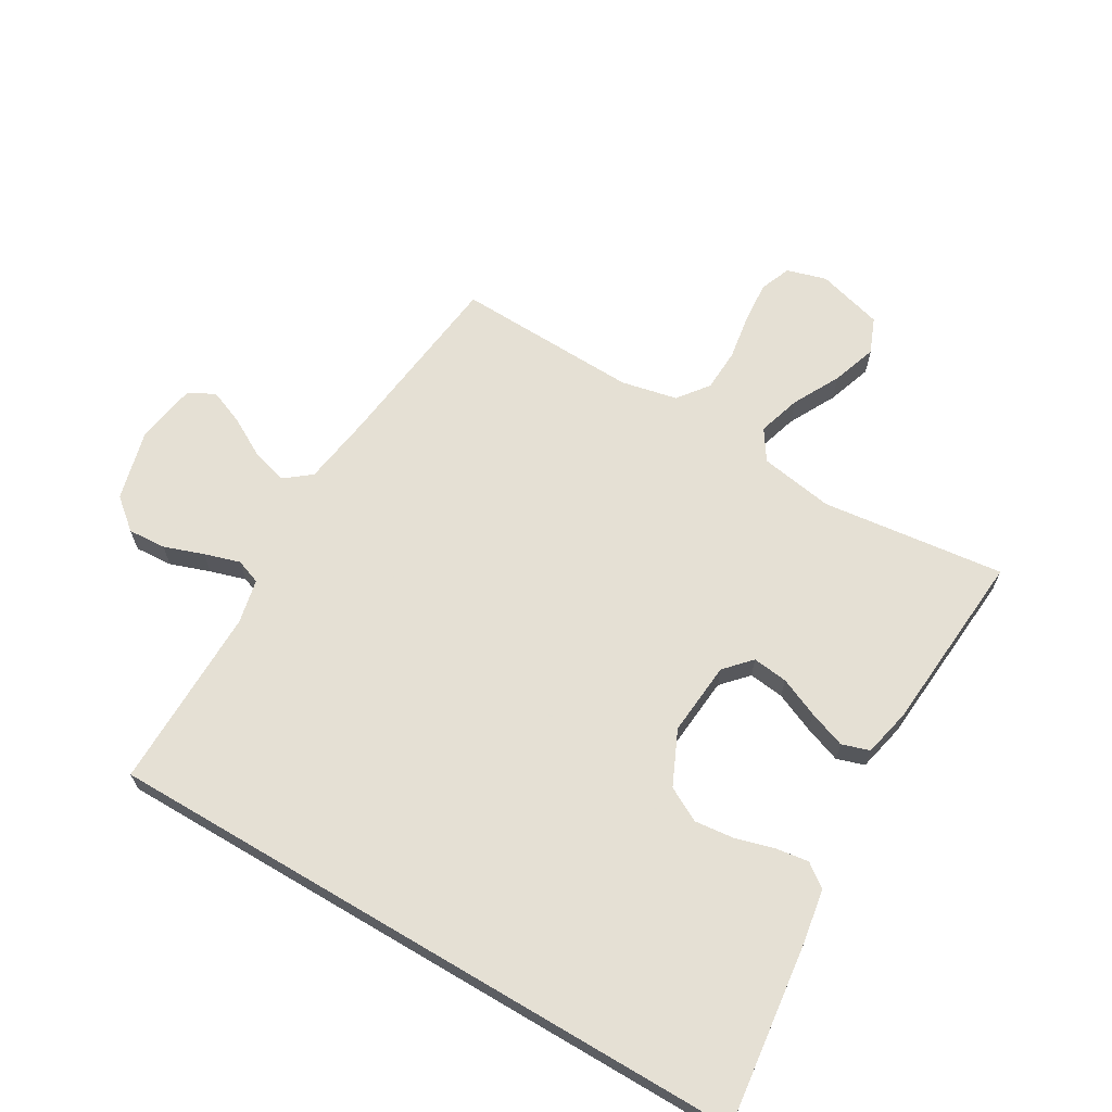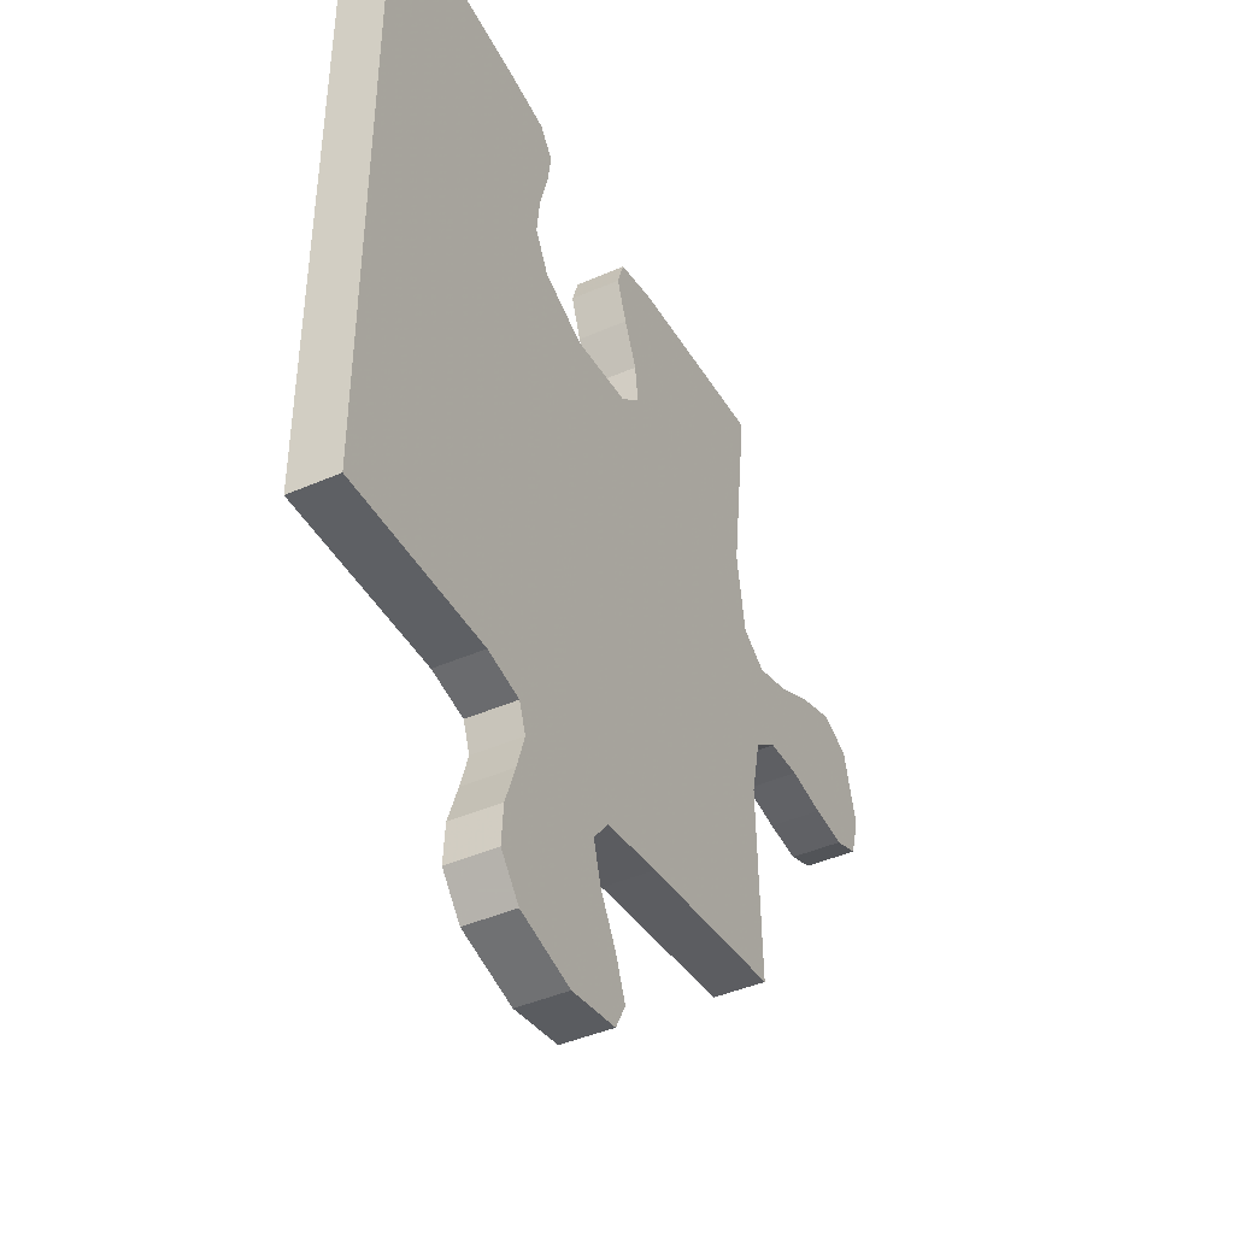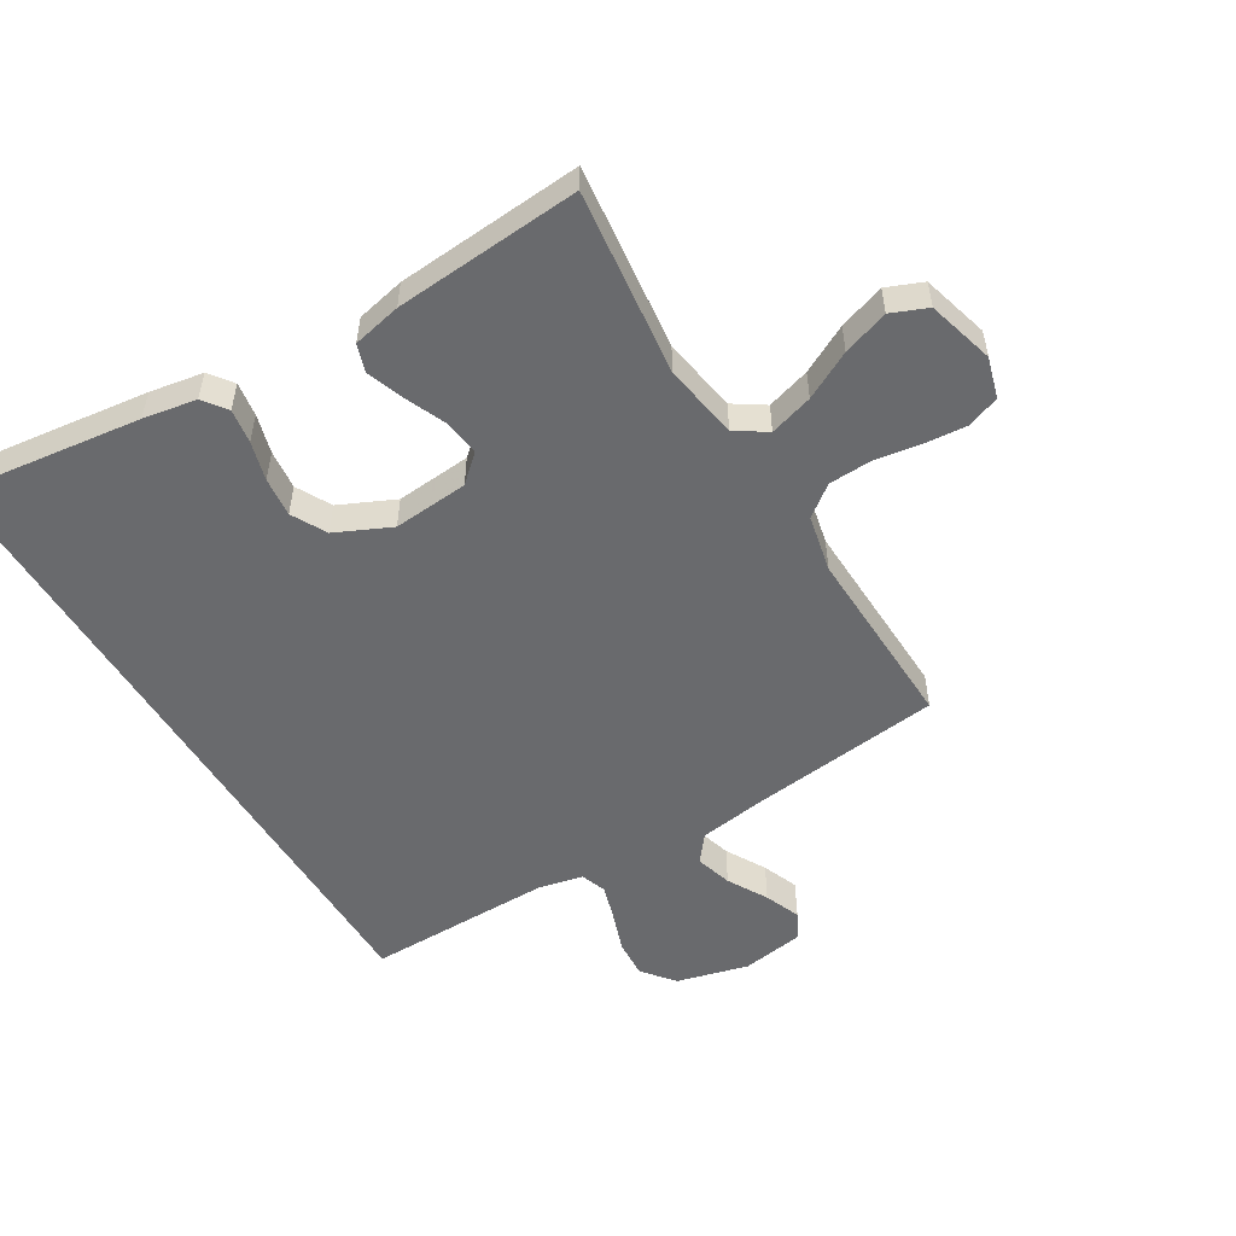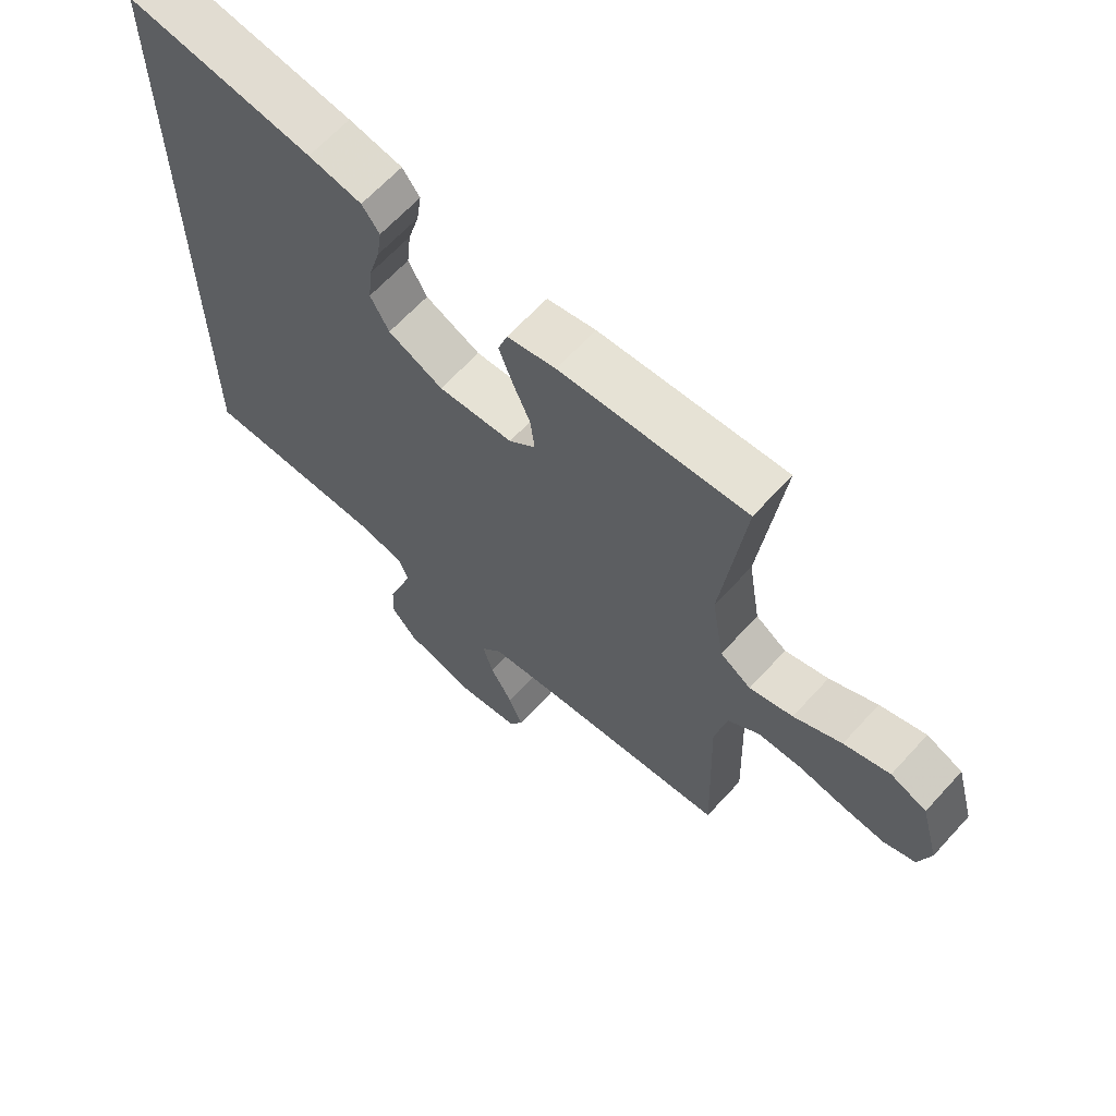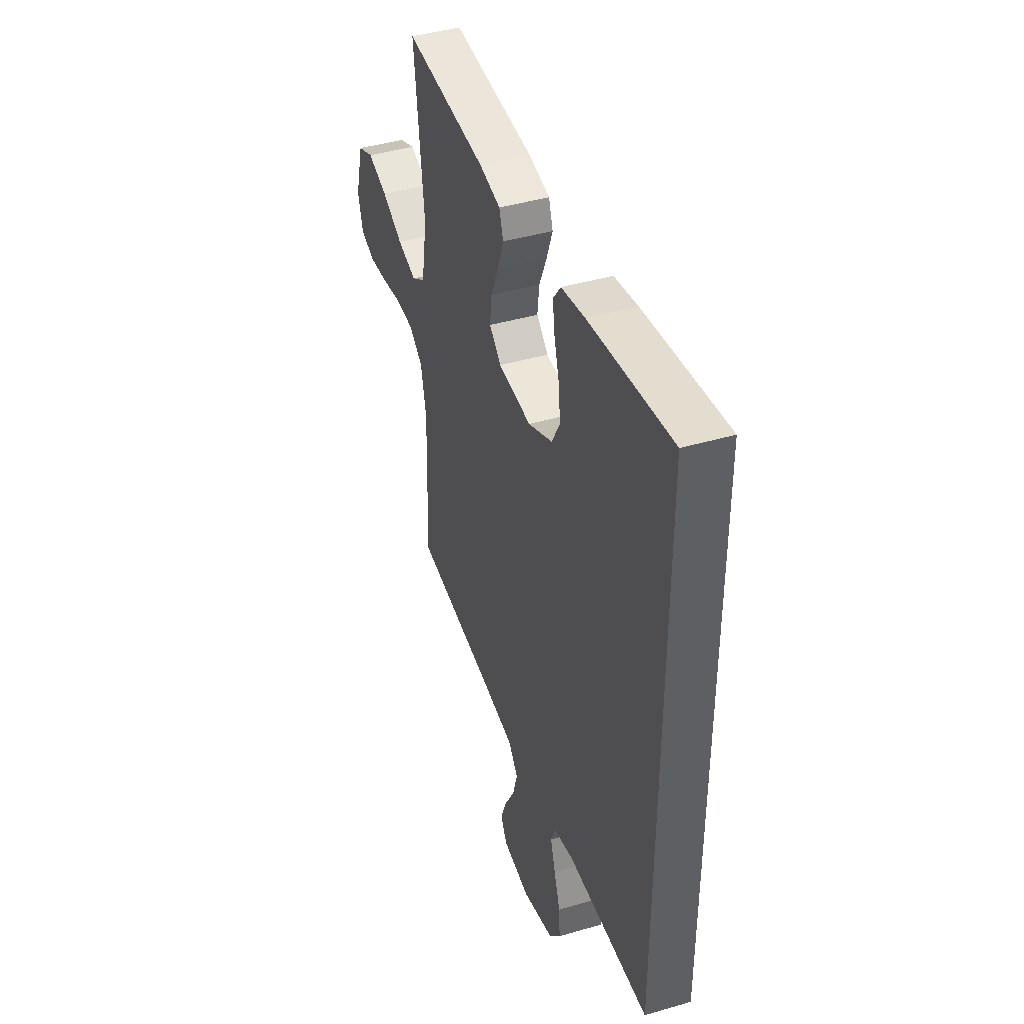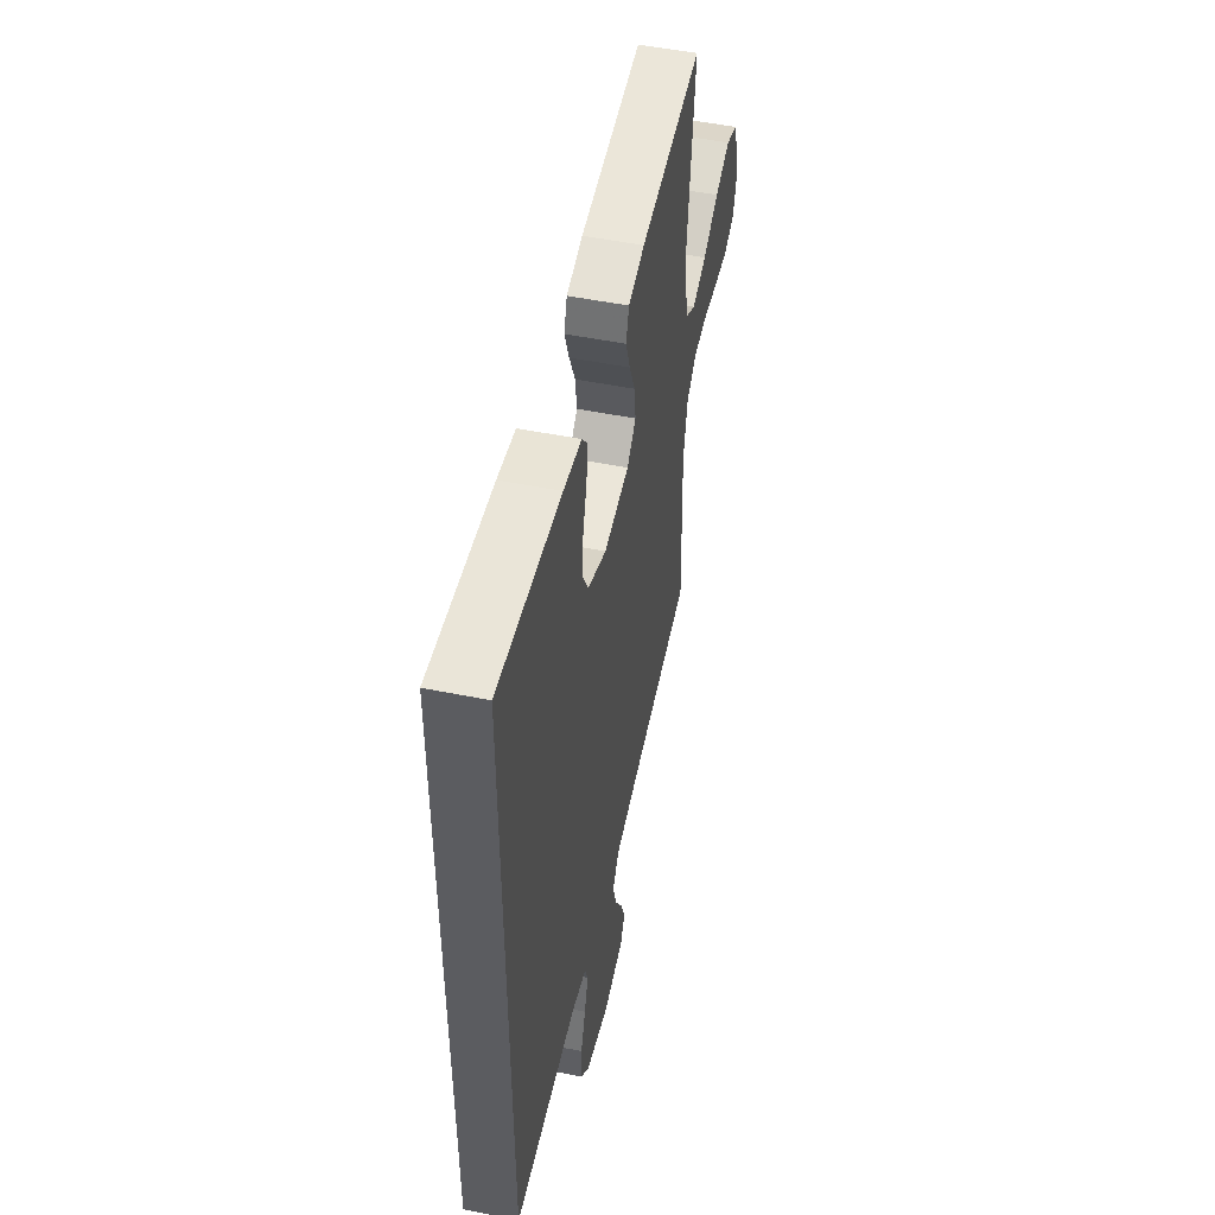
<metadata>
{"format":"obj","ext":"obj","renderer":"f3d","projection":"perspective","resolution":1024,"background":"white","views":[{"elev":65.9,"azim":-59.4,"up":"+Y"},{"elev":-43.1,"azim":-62.6,"up":"+Z"},{"elev":-53.1,"azim":31.1,"up":"+Y"},{"elev":65.0,"azim":42.4,"up":"+Z"},{"elev":42.7,"azim":-109.2,"up":"+Z"},{"elev":51.5,"azim":-77.7,"up":"+Z"}]}
</metadata>
<code>
v -0.5 0.07 0.552
v -0.2 0.07 0.514
v -0.114 0.07 0.499
v -0.086 0.07 0.461
v -0.094 0.07 0.406
v -0.112 0.07 0.343
v -0.119 0.07 0.279
v -0.089 0.07 0.223
v 0 0.07 0.182
v 0.121 0.07 0.192
v 0.164 0.07 0.231
v 0.157 0.07 0.289
v 0.129 0.07 0.354
v 0.107 0.07 0.415
v 0.122 0.07 0.46
v 0.2 0.07 0.477
v 0.5 0.07 0.5
v 0.464 0.07 0.2
v 0.484 0.07 0.079
v 0.534 0.07 0.046
v 0.604 0.07 0.067
v 0.681 0.07 0.107
v 0.755 0.07 0.132
v 0.813 0.07 0.108
v 0.843 0.07 0
v 0.824 0.07 -0.065
v 0.773 0.07 -0.085
v 0.704 0.07 -0.079
v 0.629 0.07 -0.067
v 0.56 0.07 -0.07
v 0.51 0.07 -0.108
v 0.49 0.07 -0.2
v 0.5 0.07 -0.5
v 0.2 0.07 -0.535
v 0.082 0.07 -0.552
v 0.048 0.07 -0.595
v 0.065 0.07 -0.654
v 0.101 0.07 -0.718
v 0.124 0.07 -0.776
v 0.101 0.07 -0.819
v 0 0.07 -0.835
v -0.115 0.07 -0.805
v -0.157 0.07 -0.754
v -0.153 0.07 -0.692
v -0.13 0.07 -0.627
v -0.112 0.07 -0.569
v -0.127 0.07 -0.528
v -0.2 0.07 -0.512
v -0.5 0.07 -0.514
v -0.5 0 0.552
v -0.2 0 0.514
v -0.114 0 0.499
v -0.086 0 0.461
v -0.094 0 0.406
v -0.112 0 0.343
v -0.119 0 0.279
v -0.089 0 0.223
v 0 0 0.182
v 0.121 0 0.192
v 0.164 0 0.231
v 0.157 0 0.289
v 0.129 0 0.354
v 0.107 0 0.415
v 0.122 0 0.46
v 0.2 0 0.477
v 0.5 0 0.5
v 0.464 0 0.2
v 0.484 0 0.079
v 0.534 0 0.046
v 0.604 0 0.067
v 0.681 0 0.107
v 0.755 0 0.132
v 0.813 0 0.108
v 0.843 0 0
v 0.824 0 -0.065
v 0.773 0 -0.085
v 0.704 0 -0.079
v 0.629 0 -0.067
v 0.56 0 -0.07
v 0.51 0 -0.108
v 0.49 0 -0.2
v 0.5 0 -0.5
v 0.2 0 -0.535
v 0.082 0 -0.552
v 0.048 0 -0.595
v 0.065 0 -0.654
v 0.101 0 -0.718
v 0.124 0 -0.776
v 0.101 0 -0.819
v 0 0 -0.835
v -0.115 0 -0.805
v -0.157 0 -0.754
v -0.153 0 -0.692
v -0.13 0 -0.627
v -0.112 0 -0.569
v -0.127 0 -0.528
v -0.2 0 -0.512
v -0.5 0 -0.514
f 48 49 1 2
f 47 48 2
f 46 47 2
f 42 43 44 45
f 42 45 46
f 41 42 46
f 37 38 39 40
f 36 37 40 41
f 32 33 34
f 31 32 34 35
f 26 27 28 29
f 24 25 26 29
f 24 29 30
f 21 22 23 24
f 20 21 24 30
f 19 20 30 31
f 15 16 17 18
f 12 13 14 15
f 12 15 18 19
f 3 4 5 6
f 3 6 7
f 2 3 7
f 36 41 46 2
f 19 31 35
f 11 12 19
f 10 11 19 35
f 9 10 35 36
f 36 2 7
f 36 7 8
f 8 9 36
f 51 50 98 97
f 51 97 96
f 51 96 95
f 94 93 92 91
f 95 94 91
f 95 91 90
f 89 88 87 86
f 90 89 86 85
f 83 82 81
f 84 83 81 80
f 78 77 76 75
f 78 75 74 73
f 79 78 73
f 73 72 71 70
f 79 73 70 69
f 80 79 69 68
f 67 66 65 64
f 64 63 62 61
f 68 67 64 61
f 55 54 53 52
f 56 55 52
f 56 52 51
f 51 95 90 85
f 84 80 68
f 68 61 60
f 84 68 60 59
f 85 84 59 58
f 56 51 85
f 57 56 85
f 85 58 57
f 1 50 51 2
f 2 51 52 3
f 3 52 53 4
f 4 53 54 5
f 5 54 55 6
f 6 55 56 7
f 7 56 57 8
f 8 57 58 9
f 9 58 59 10
f 10 59 60 11
f 11 60 61 12
f 12 61 62 13
f 13 62 63 14
f 14 63 64 15
f 15 64 65 16
f 16 65 66 17
f 17 66 67 18
f 18 67 68 19
f 19 68 69 20
f 20 69 70 21
f 21 70 71 22
f 22 71 72 23
f 23 72 73 24
f 24 73 74 25
f 25 74 75 26
f 26 75 76 27
f 27 76 77 28
f 28 77 78 29
f 29 78 79 30
f 30 79 80 31
f 31 80 81 32
f 32 81 82 33
f 33 82 83 34
f 34 83 84 35
f 35 84 85 36
f 36 85 86 37
f 37 86 87 38
f 38 87 88 39
f 39 88 89 40
f 40 89 90 41
f 41 90 91 42
f 42 91 92 43
f 43 92 93 44
f 44 93 94 45
f 45 94 95 46
f 46 95 96 47
f 47 96 97 48
f 48 97 98 49
f 49 98 50 1

</code>
